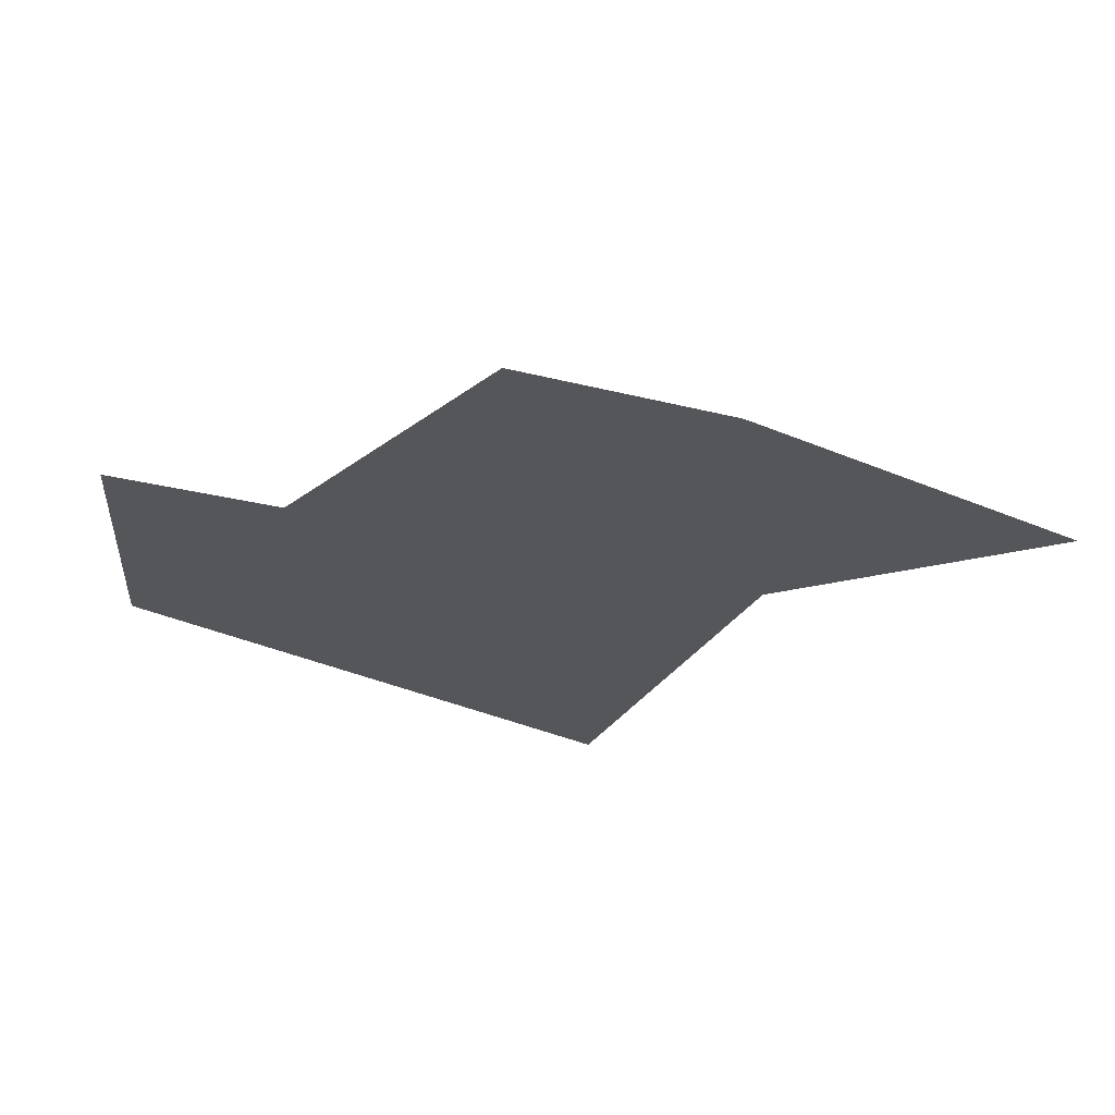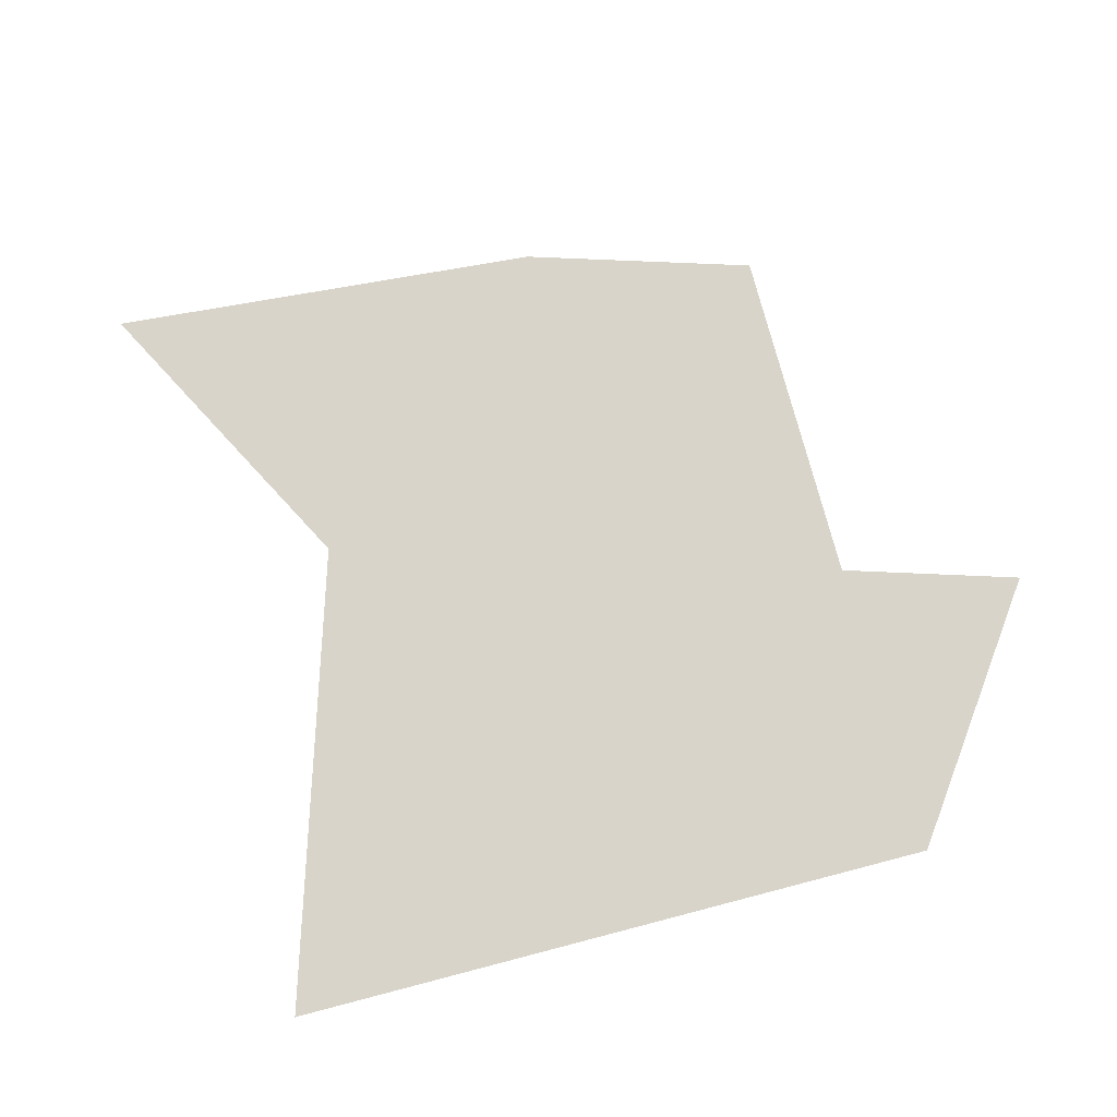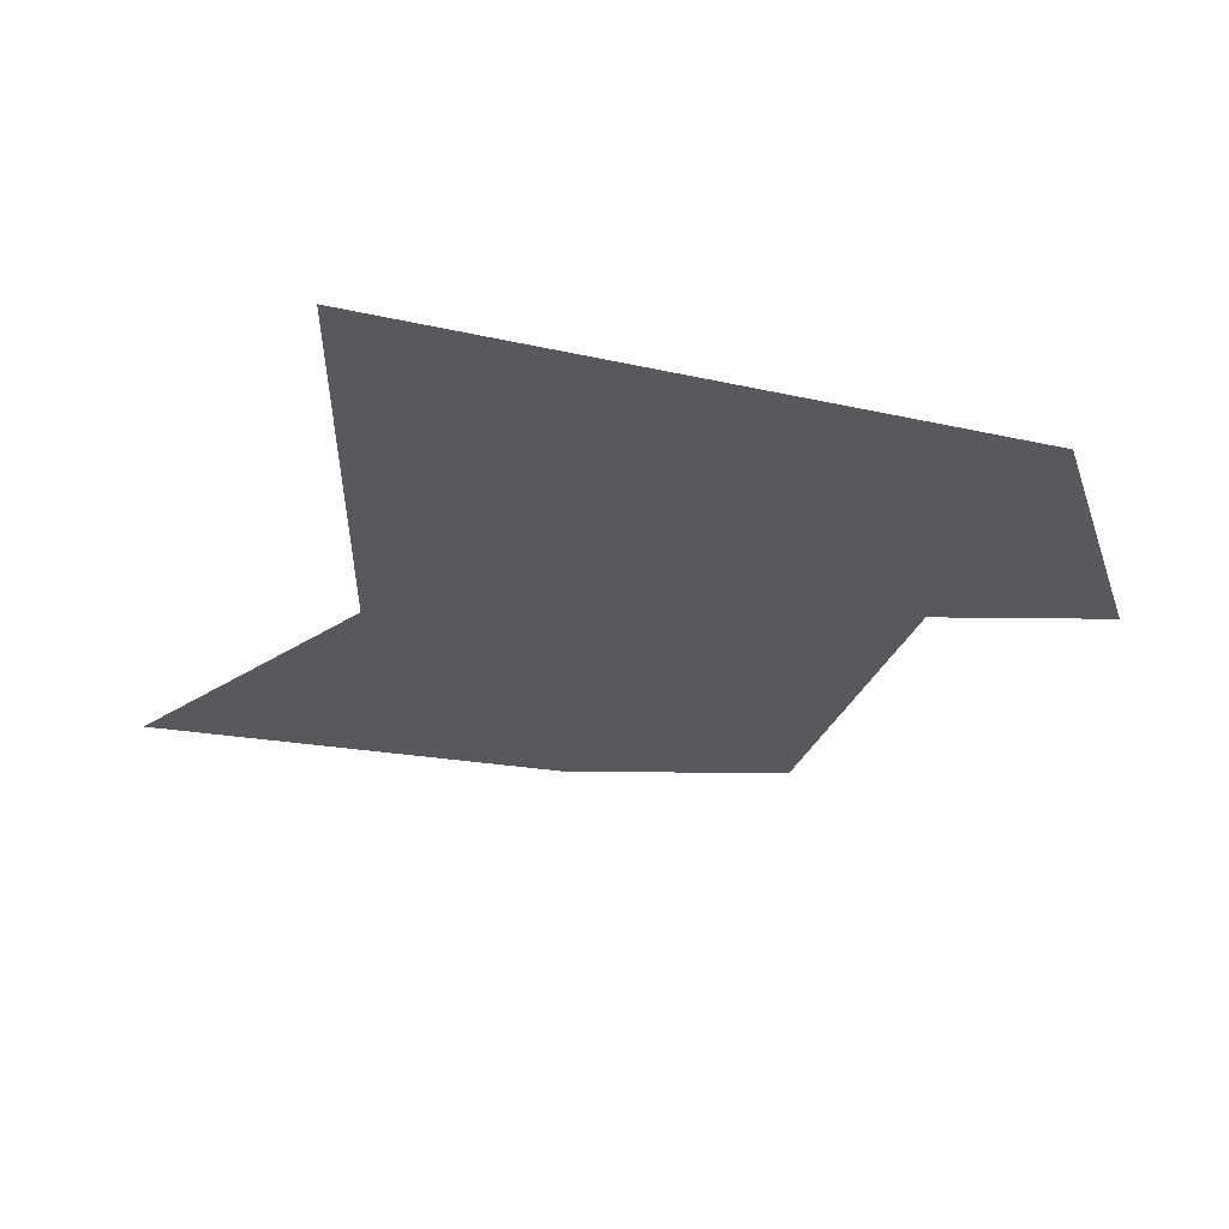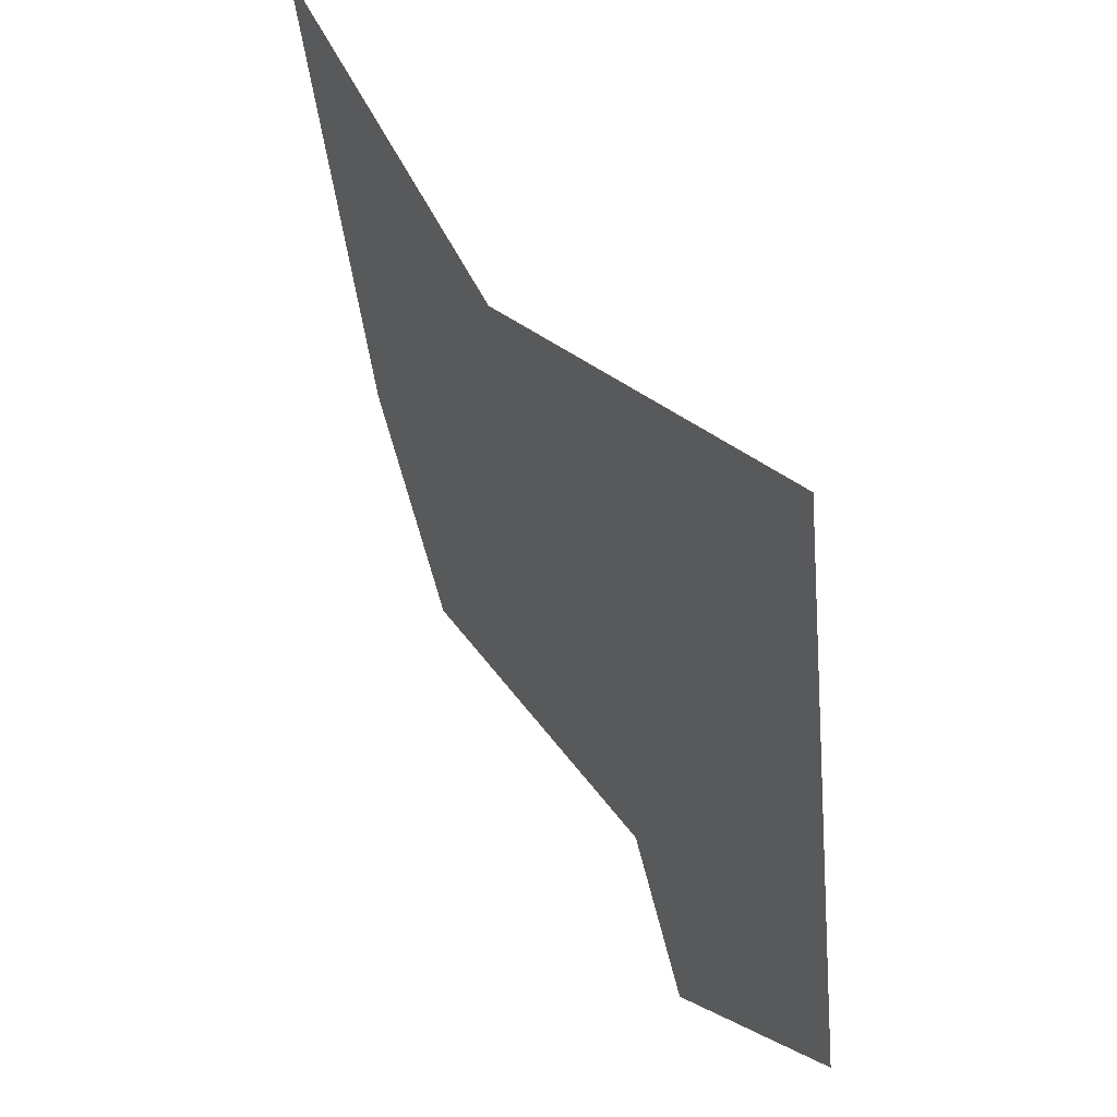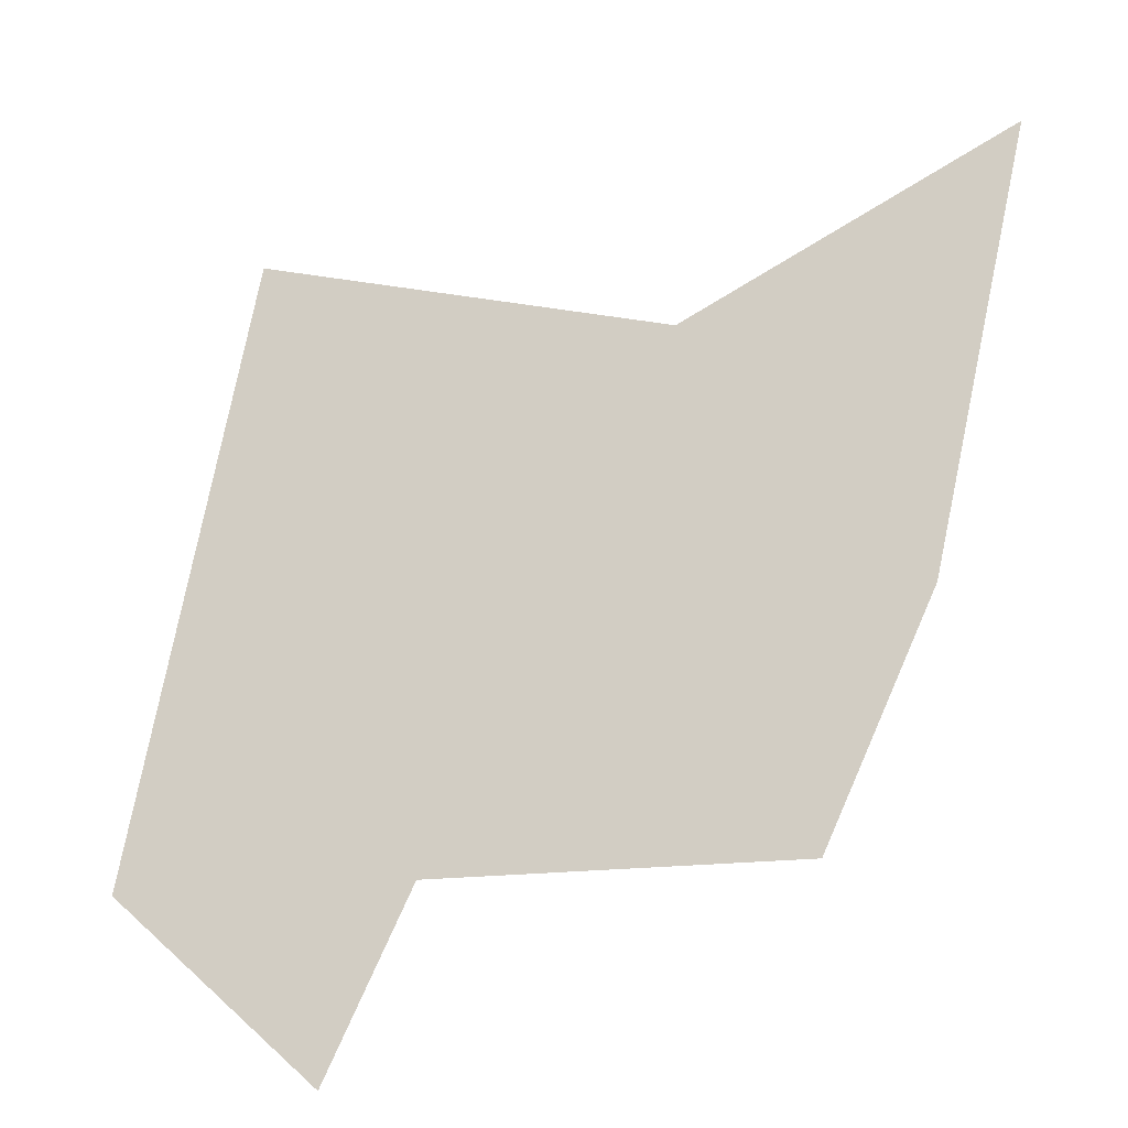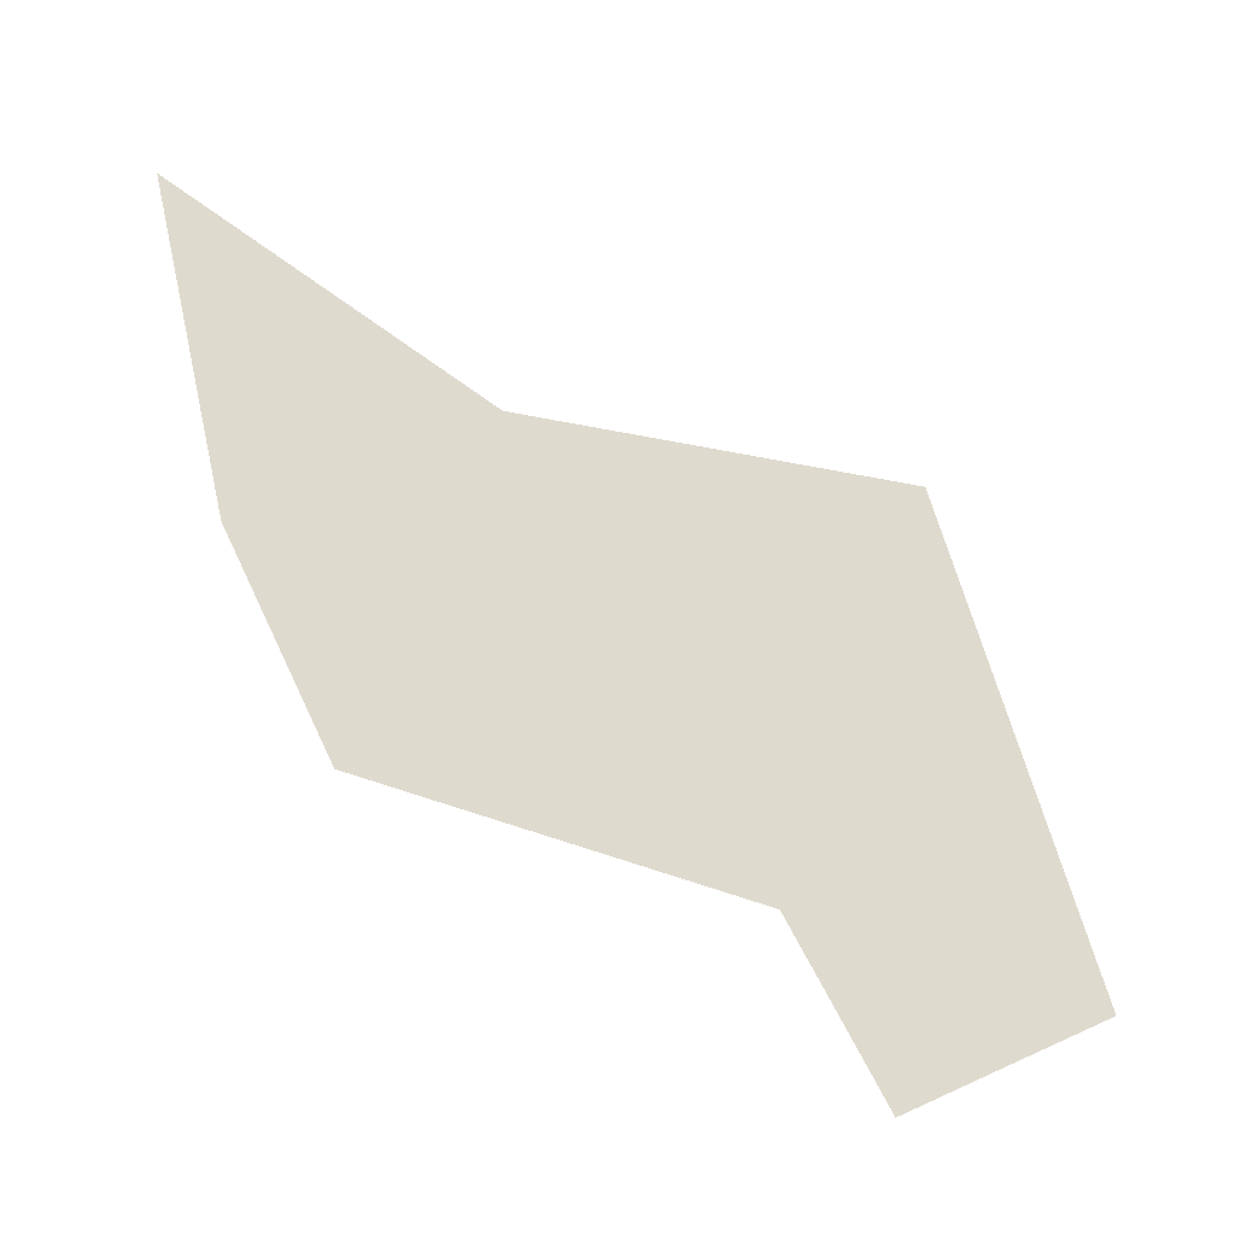
<metadata>
{"format":"obj","ext":"obj","renderer":"f3d","projection":"perspective","resolution":1024,"background":"white","views":[{"elev":-26.1,"azim":41.0,"up":"+Z"},{"elev":75.0,"azim":-114.1,"up":"+Z"},{"elev":-29.9,"azim":-117.6,"up":"+Z"},{"elev":52.5,"azim":-121.6,"up":"+Y"},{"elev":-32.7,"azim":26.2,"up":"+Y"},{"elev":-54.6,"azim":150.3,"up":"+Y"}]}
</metadata>
<code>
v 0.1 0.3 0
v 0.2 0.9 0
v 0.6 0.7 0
v 0.9 0.8 0
v 0.8 0.4 0
v 0.7 0.2 0
v 0.5 0.5 0
v 0.3 0.1 0
f 1 2 3 4 5 6 7 8

</code>
